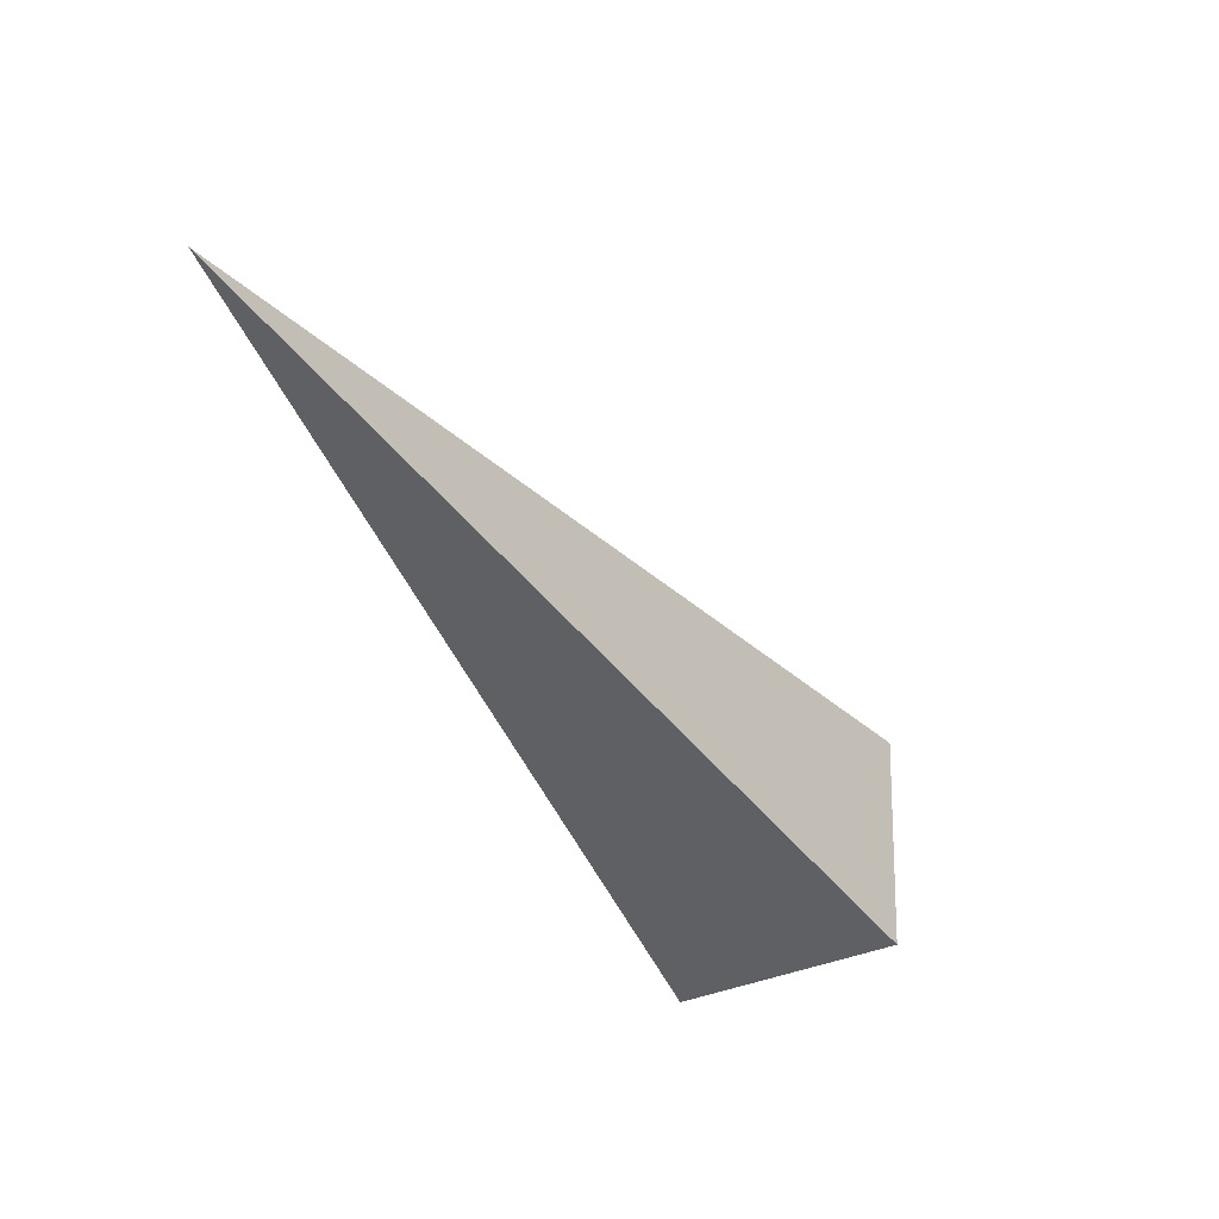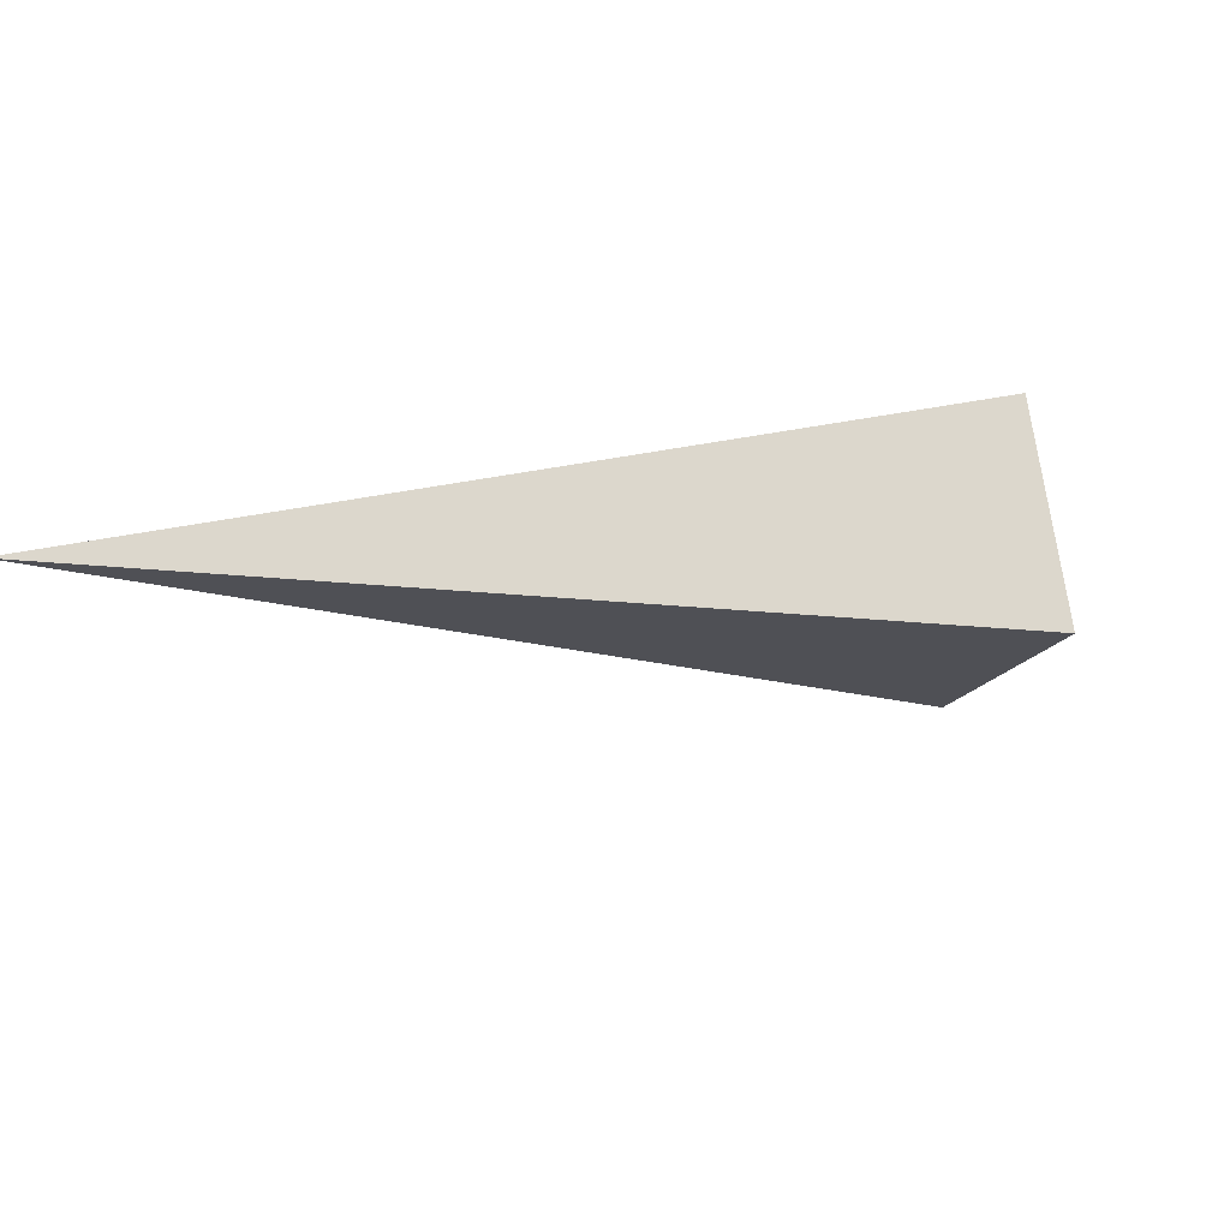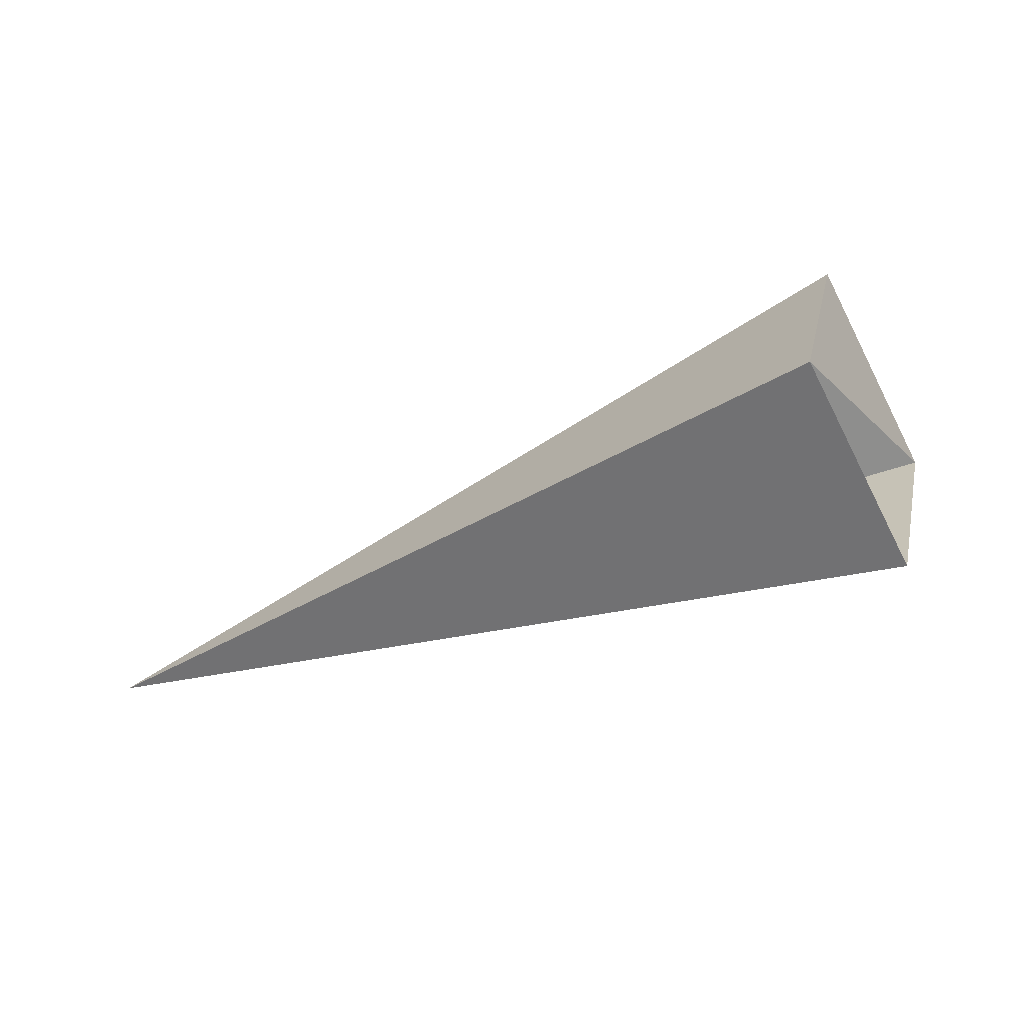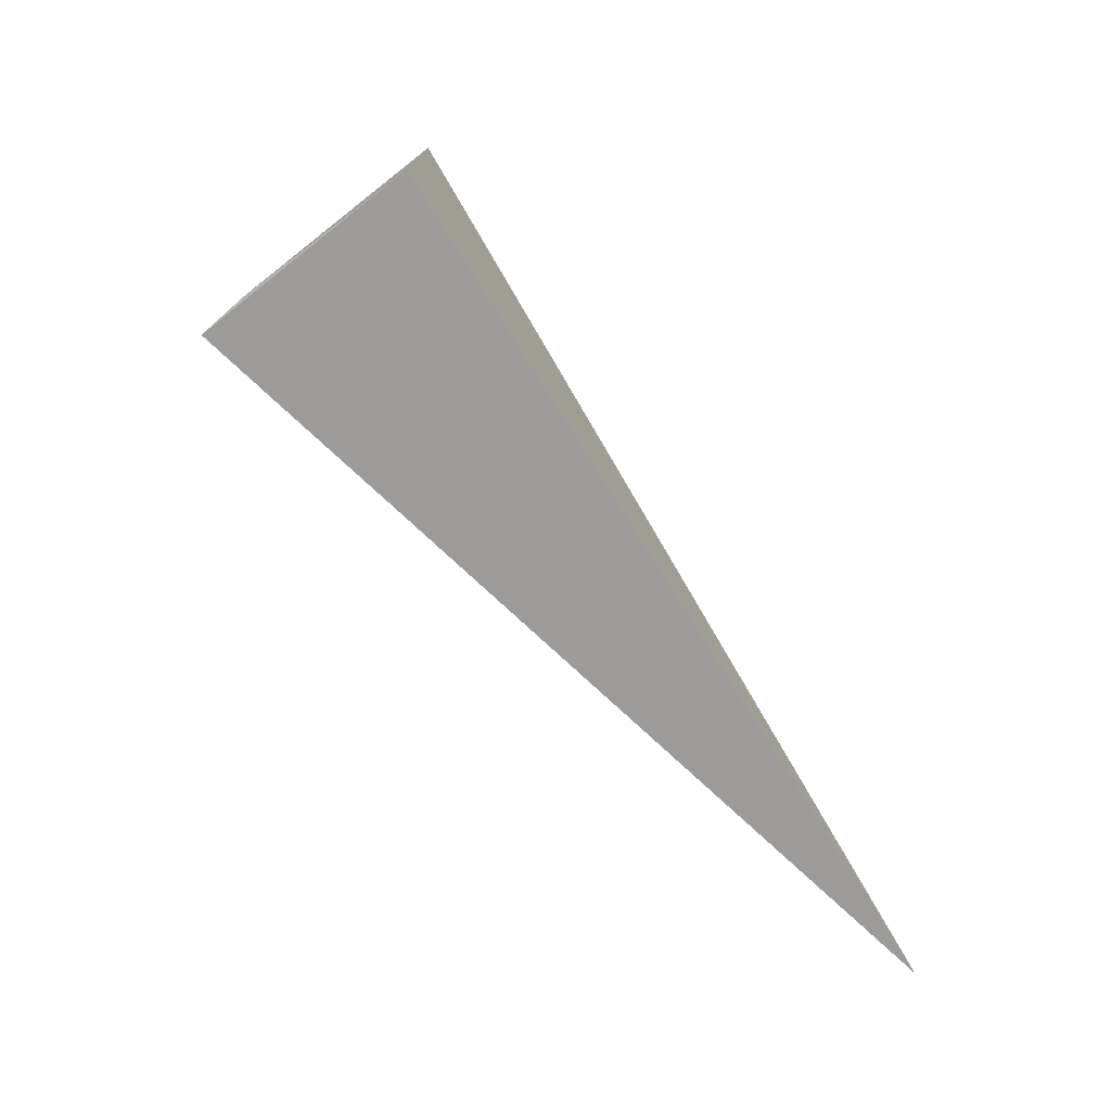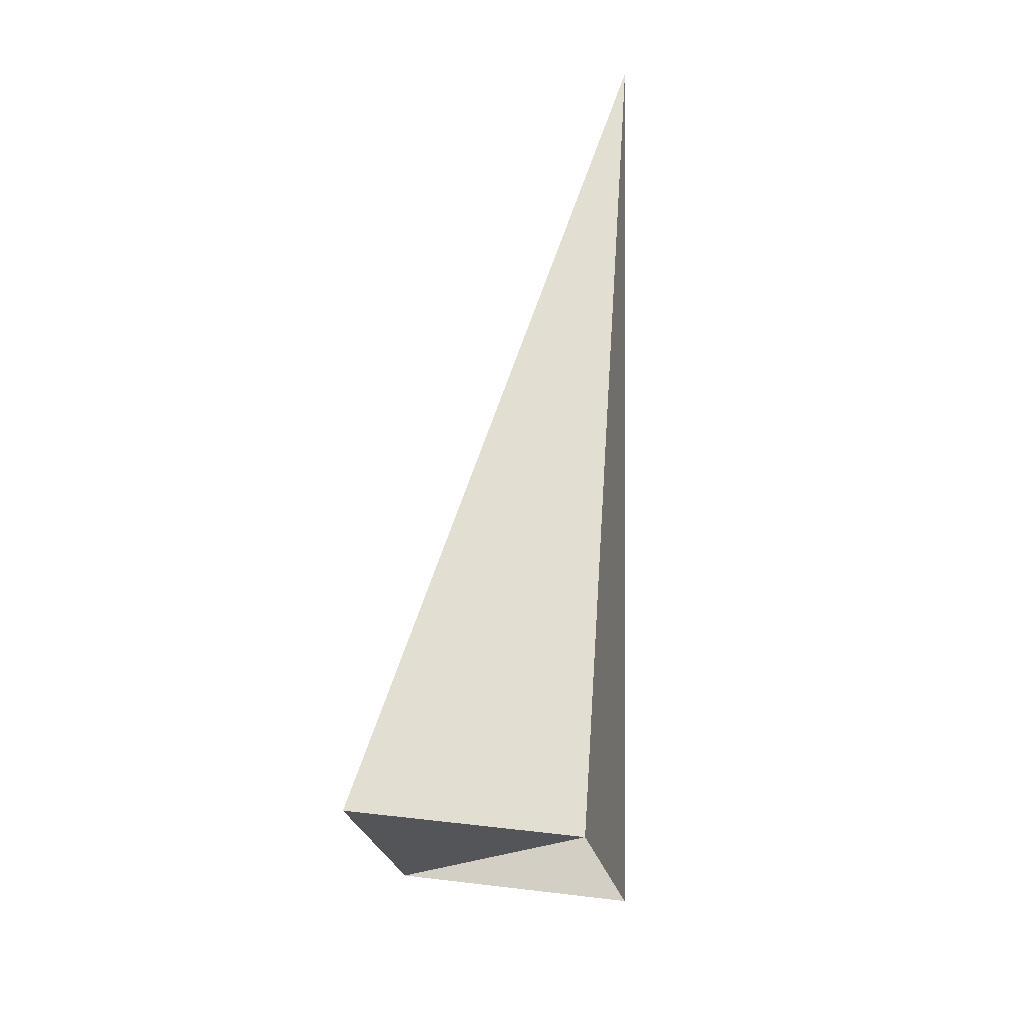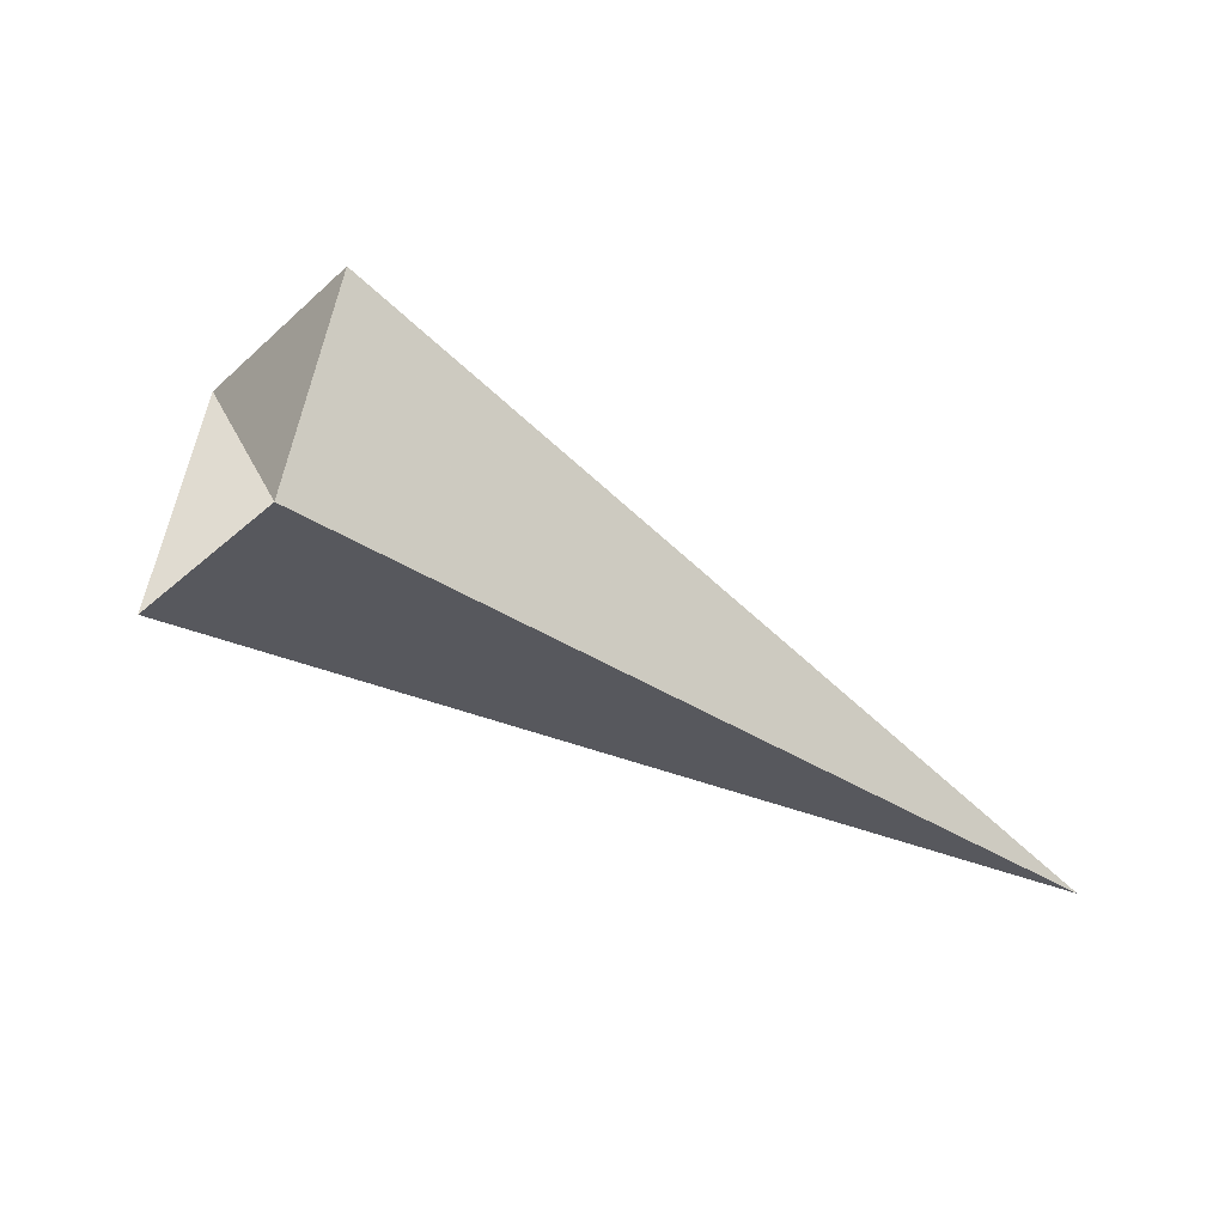
<metadata>
{"format":"obj","ext":"obj","renderer":"f3d","projection":"perspective","resolution":1024,"background":"white","views":[{"elev":-68.3,"azim":-79.8,"up":"+Z"},{"elev":65.9,"azim":-36.3,"up":"+Y"},{"elev":10.8,"azim":-4.4,"up":"+Z"},{"elev":-46.1,"azim":108.2,"up":"+Z"},{"elev":44.2,"azim":75.2,"up":"+Y"},{"elev":-5.8,"azim":126.2,"up":"+Z"}]}
</metadata>
<code>
o 2389401009296
v 5596 -147.8 -693.8
v 5596 -147.3 -693.7
v 5595 -146.8 -694.8
v 5595 -146.8 -694.8
v 5596 -147.3 -693.7
v 5597 -147.2 -694.1
v 5595 -146.8 -694.8
v 5595 -146.8 -694.8
v 5597 -147.2 -694.1
v 5596 -147.7 -694.3
v 5595 -146.8 -694.8
v 5595 -146.8 -694.8
v 5596 -147.7 -694.3
v 5596 -147.8 -693.8
v 5595 -146.8 -694.8
v 5595 -146.8 -694.8
v 5596 -147.8 -693.8
v 5596 -147.3 -693.7
v 5597 -147.2 -694.1
v 5596 -147.7 -694.3
f 1 2 3
f 5 6 7
f 9 10 11
f 13 14 15
f 17 18 19

</code>
